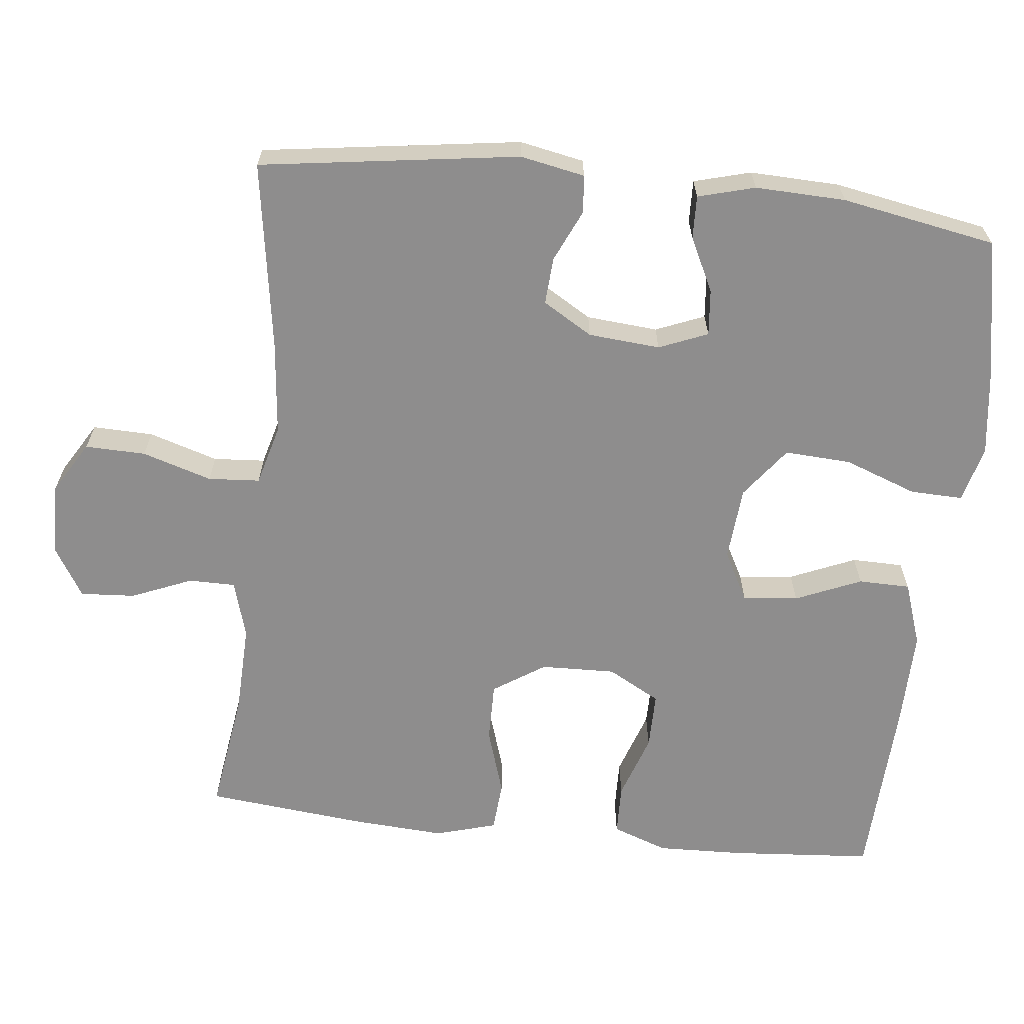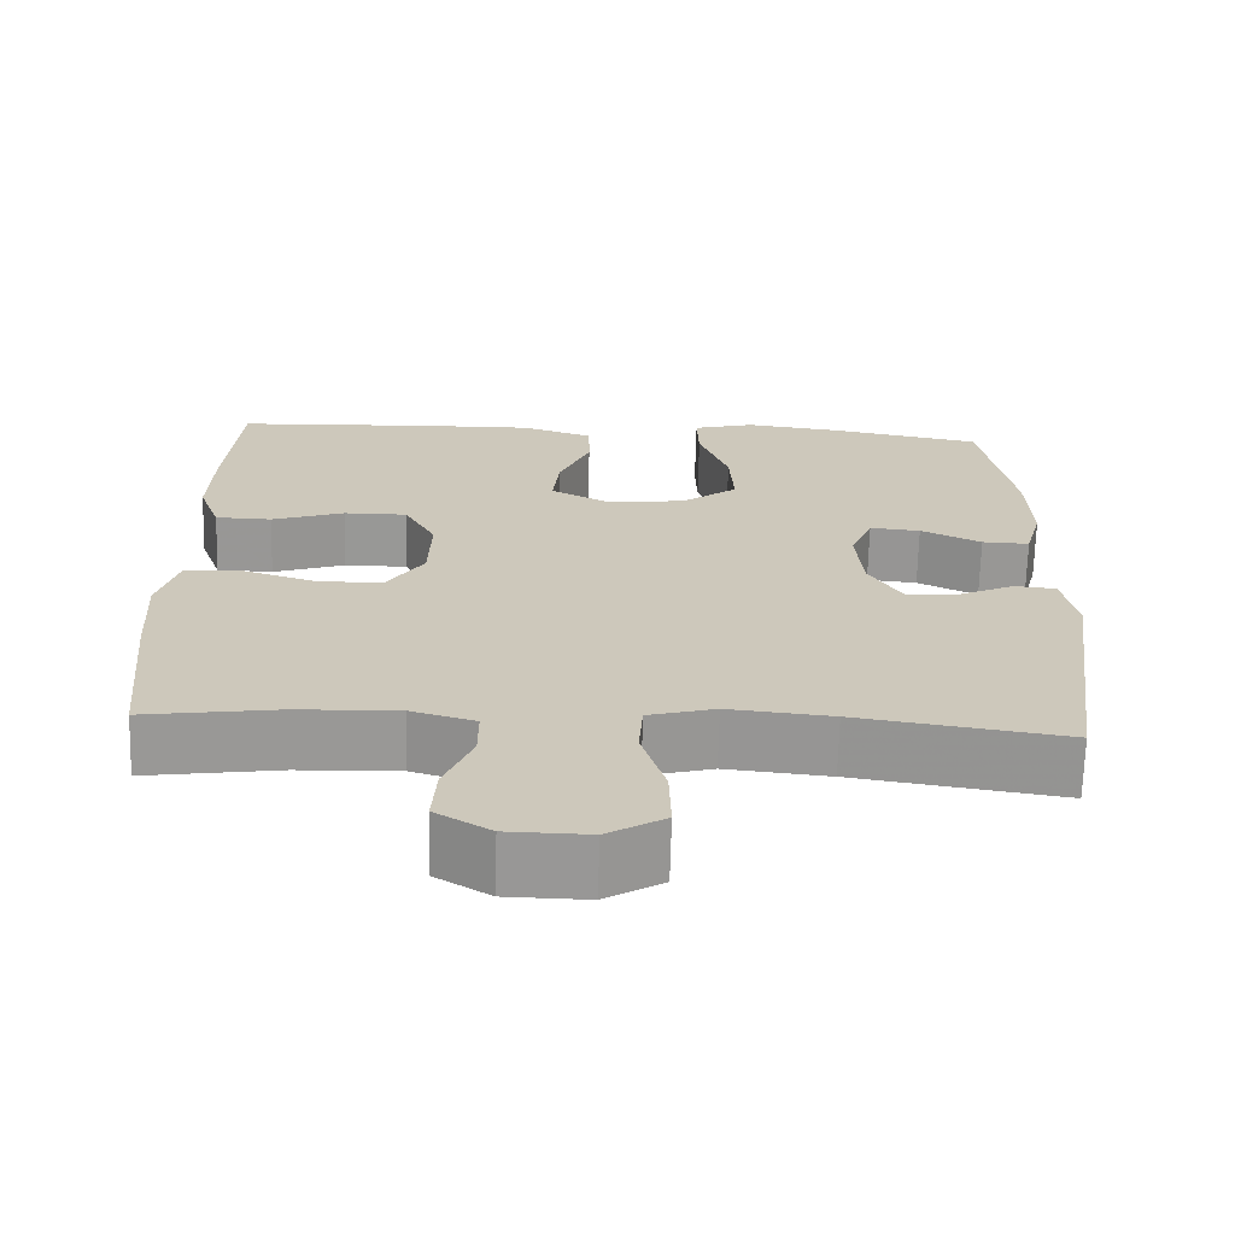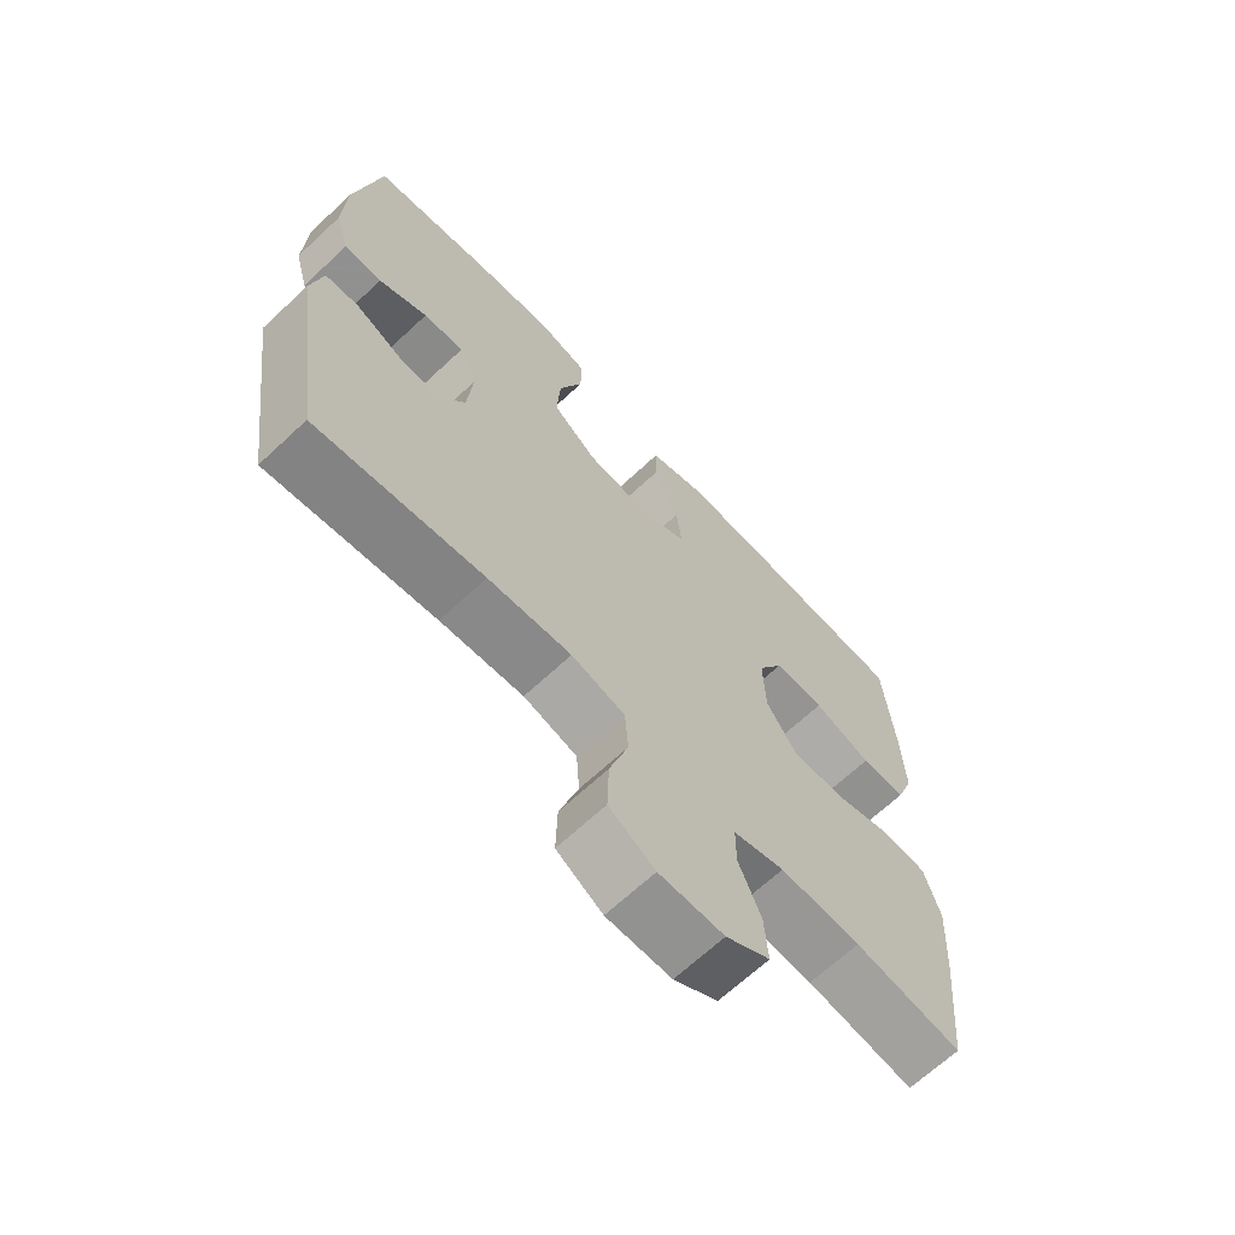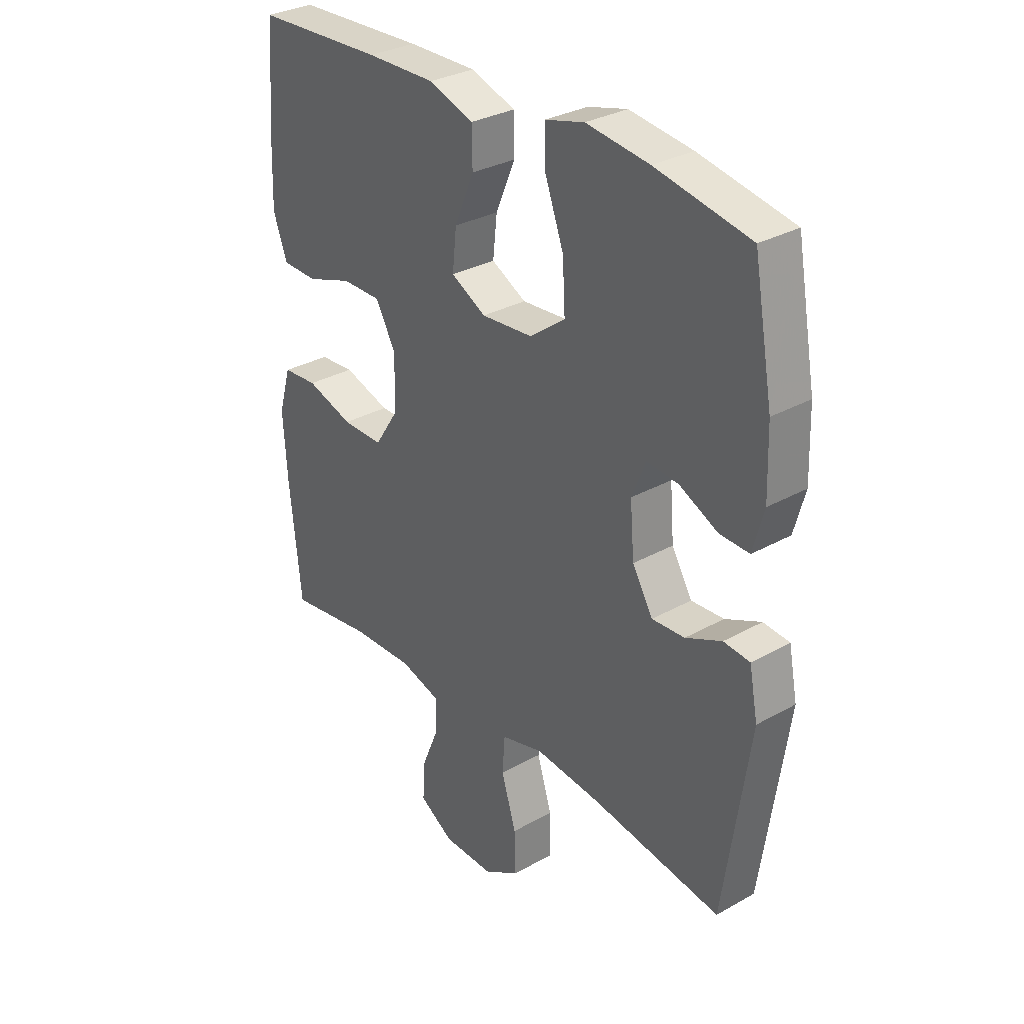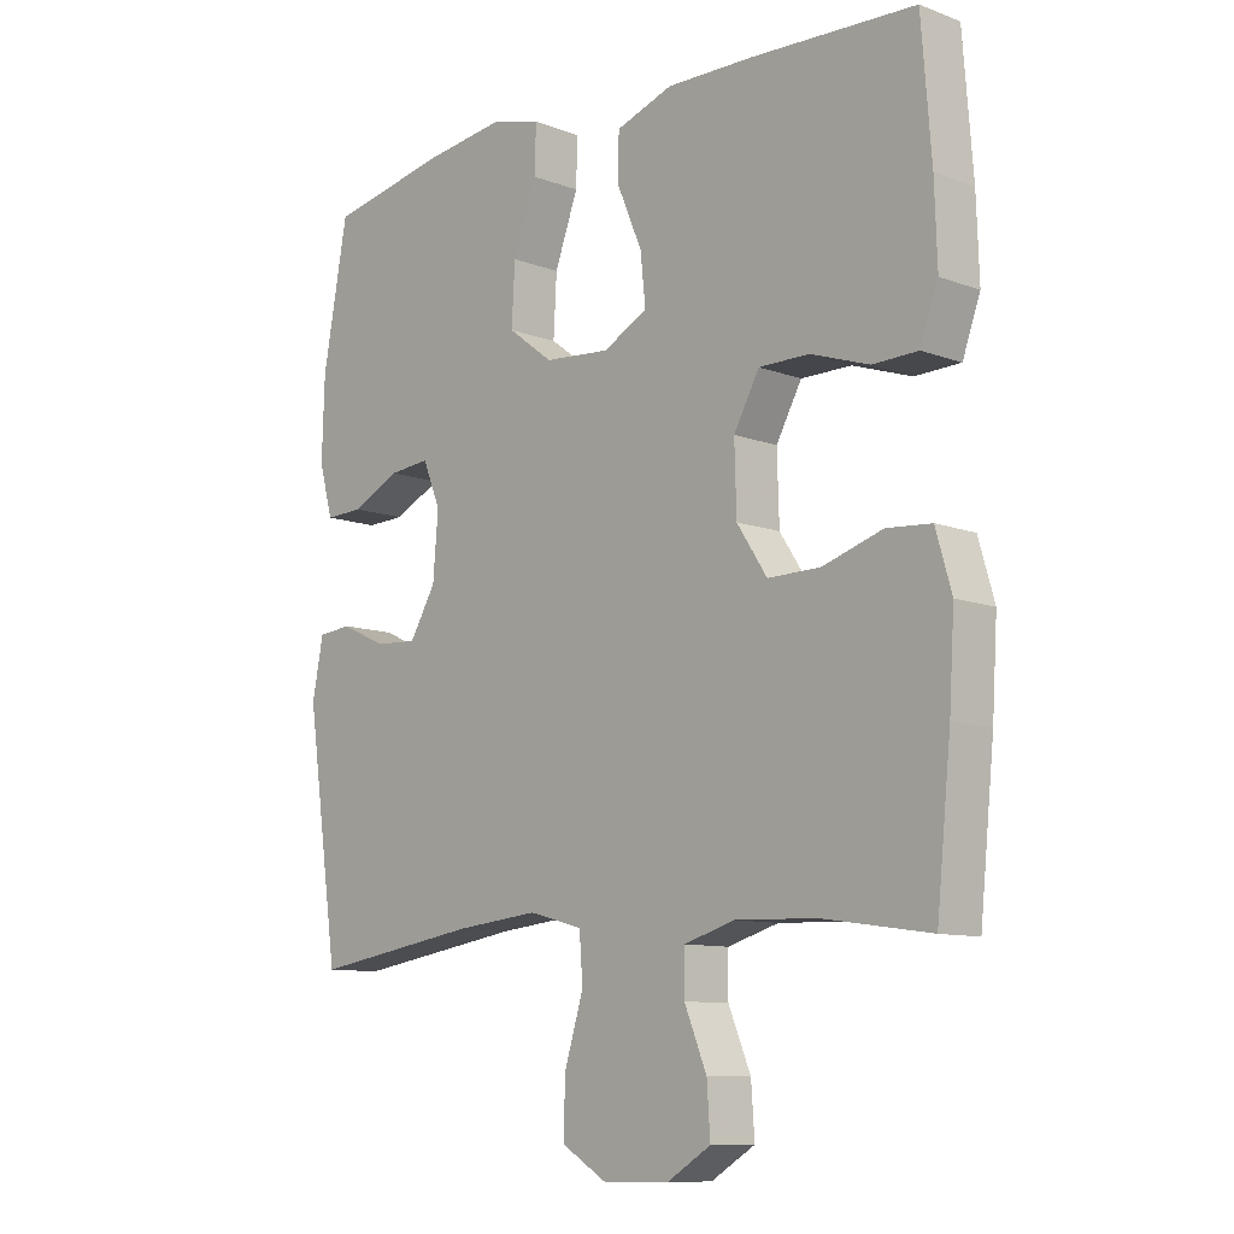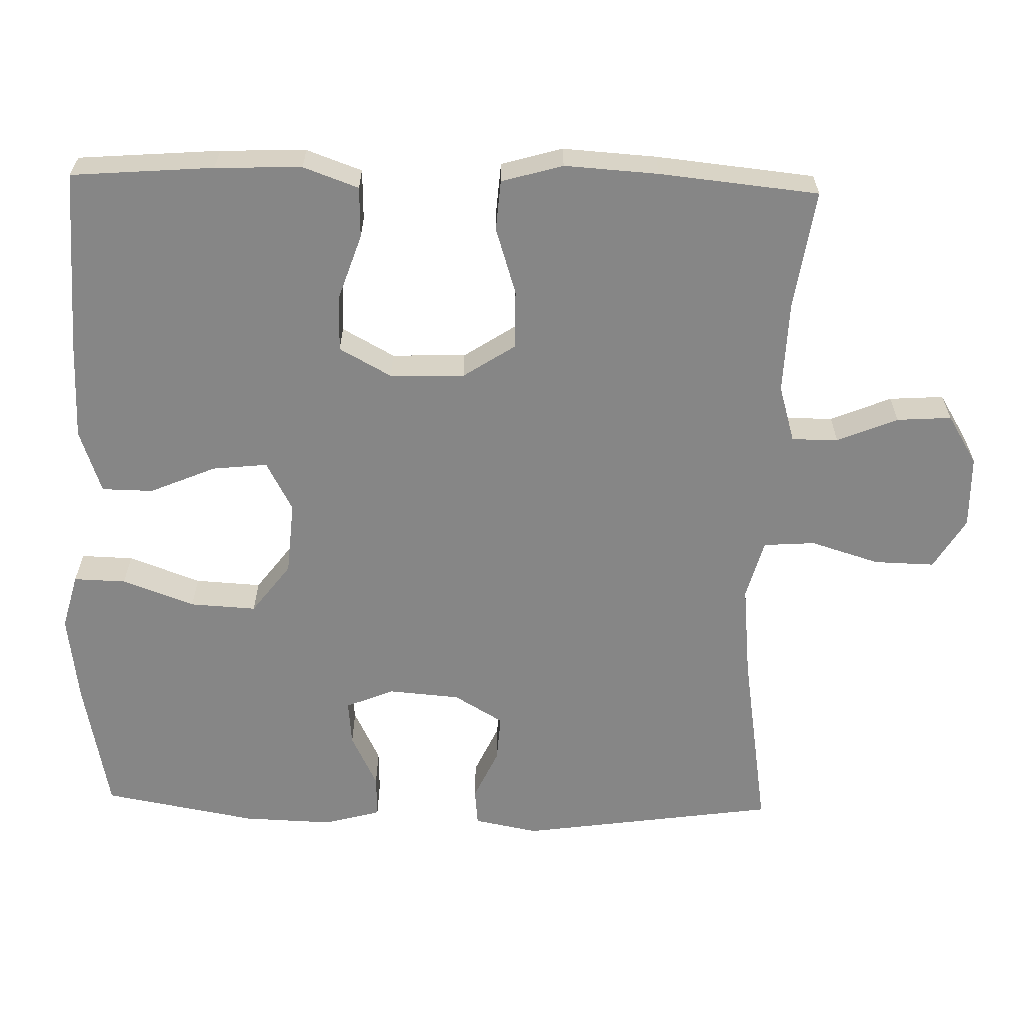
<metadata>
{"format":"obj","ext":"obj","renderer":"f3d","projection":"perspective","resolution":1024,"background":"white","views":[{"elev":-64.7,"azim":-96.3,"up":"+Y"},{"elev":-68.4,"azim":178.5,"up":"+Z"},{"elev":-67.1,"azim":-46.9,"up":"+Z"},{"elev":31.2,"azim":-128.7,"up":"+Z"},{"elev":-10.1,"azim":46.4,"up":"+Z"},{"elev":-62.2,"azim":88.5,"up":"+Y"}]}
</metadata>
<code>
v 0.5 0.07 -0.5
v 0.336 0.07 -0.476
v 0.213 0.07 -0.472
v 0.135 0.07 -0.495
v 0.135 0.07 -0.558
v 0.169 0.07 -0.64
v 0.174 0.07 -0.714
v 0.107 0.07 -0.755
v 0.008 0.07 -0.757
v -0.062 0.07 -0.715
v -0.06 0.07 -0.633
v -0.031 0.07 -0.539
v -0.036 0.07 -0.469
v -0.118 0.07 -0.447
v -0.245 0.07 -0.46
v -0.5 0.07 -0.5
v -0.55 0.07 -0.15
v -0.533 0.07 -0.063
v -0.482 0.07 -0.058
v -0.412 0.07 -0.09
v -0.348 0.07 -0.094
v -0.308 0.07 -0.027
v -0.3 0.07 0.07
v -0.327 0.07 0.136
v -0.389 0.07 0.13
v -0.463 0.07 0.094
v -0.521 0.07 0.092
v -0.542 0.07 0.169
v -0.538 0.07 0.291
v -0.5 0.07 0.5
v -0.317 0.07 0.536
v -0.195 0.07 0.552
v -0.119 0.07 0.532
v -0.121 0.07 0.461
v -0.157 0.07 0.363
v -0.162 0.07 0.273
v -0.093 0.07 0.221
v 0.007 0.07 0.213
v 0.075 0.07 0.249
v 0.067 0.07 0.324
v 0.029 0.07 0.413
v 0.03 0.07 0.483
v 0.117 0.07 0.513
v 0.251 0.07 0.511
v 0.5 0.07 0.5
v 0.515 0.07 0.307
v 0.519 0.07 0.19
v 0.492 0.07 0.115
v 0.423 0.07 0.113
v 0.334 0.07 0.143
v 0.257 0.07 0.143
v 0.218 0.07 0.072
v 0.221 0.07 -0.029
v 0.267 0.07 -0.099
v 0.347 0.07 -0.098
v 0.438 0.07 -0.069
v 0.506 0.07 -0.074
v 0.53 0.07 -0.157
v 0.522 0.07 -0.284
v 0.5 0 -0.5
v 0.336 0 -0.476
v 0.213 0 -0.472
v 0.135 0 -0.495
v 0.135 0 -0.558
v 0.169 0 -0.64
v 0.174 0 -0.714
v 0.107 0 -0.755
v 0.008 0 -0.757
v -0.062 0 -0.715
v -0.06 0 -0.633
v -0.031 0 -0.539
v -0.036 0 -0.469
v -0.118 0 -0.447
v -0.245 0 -0.46
v -0.5 0 -0.5
v -0.55 0 -0.15
v -0.533 0 -0.063
v -0.482 0 -0.058
v -0.412 0 -0.09
v -0.348 0 -0.094
v -0.308 0 -0.027
v -0.3 0 0.07
v -0.327 0 0.136
v -0.389 0 0.13
v -0.463 0 0.094
v -0.521 0 0.092
v -0.542 0 0.169
v -0.538 0 0.291
v -0.5 0 0.5
v -0.317 0 0.536
v -0.195 0 0.552
v -0.119 0 0.532
v -0.121 0 0.461
v -0.157 0 0.363
v -0.162 0 0.273
v -0.093 0 0.221
v 0.007 0 0.213
v 0.075 0 0.249
v 0.067 0 0.324
v 0.029 0 0.413
v 0.03 0 0.483
v 0.117 0 0.513
v 0.251 0 0.511
v 0.5 0 0.5
v 0.515 0 0.307
v 0.519 0 0.19
v 0.492 0 0.115
v 0.423 0 0.113
v 0.334 0 0.143
v 0.257 0 0.143
v 0.218 0 0.072
v 0.221 0 -0.029
v 0.267 0 -0.099
v 0.347 0 -0.098
v 0.438 0 -0.069
v 0.506 0 -0.074
v 0.53 0 -0.157
v 0.522 0 -0.284
f 58 59 1 2
f 55 56 57 58
f 54 55 58 2
f 53 54 2 3
f 52 53 3 4
f 47 48 49 50
f 47 50 51
f 46 47 51
f 45 46 51
f 44 45 51
f 43 44 51 52
f 40 41 42 43
f 39 40 43 52
f 32 33 34 35
f 32 35 36
f 31 32 36
f 30 31 36
f 29 30 36 37
f 25 26 27 28
f 24 25 28 29
f 17 18 19 20
f 15 16 17 20
f 14 15 20 21
f 13 14 21 22
f 9 10 11 12
f 9 12 13
f 8 9 13
f 5 6 7 8
f 4 5 8 13
f 38 39 52 4
f 24 29 37
f 23 24 37 38
f 22 23 38
f 4 13 22 38
f 61 60 118 117
f 117 116 115 114
f 61 117 114 113
f 62 61 113 112
f 63 62 112 111
f 109 108 107 106
f 110 109 106
f 110 106 105
f 110 105 104
f 110 104 103
f 111 110 103 102
f 102 101 100 99
f 111 102 99 98
f 94 93 92 91
f 95 94 91
f 95 91 90
f 95 90 89
f 96 95 89 88
f 87 86 85 84
f 88 87 84 83
f 79 78 77 76
f 79 76 75 74
f 80 79 74 73
f 81 80 73 72
f 71 70 69 68
f 72 71 68
f 72 68 67
f 67 66 65 64
f 72 67 64 63
f 63 111 98 97
f 96 88 83
f 97 96 83 82
f 97 82 81
f 97 81 72 63
f 1 60 61 2
f 2 61 62 3
f 3 62 63 4
f 4 63 64 5
f 5 64 65 6
f 6 65 66 7
f 7 66 67 8
f 8 67 68 9
f 9 68 69 10
f 10 69 70 11
f 11 70 71 12
f 12 71 72 13
f 13 72 73 14
f 14 73 74 15
f 15 74 75 16
f 16 75 76 17
f 17 76 77 18
f 18 77 78 19
f 19 78 79 20
f 20 79 80 21
f 21 80 81 22
f 22 81 82 23
f 23 82 83 24
f 24 83 84 25
f 25 84 85 26
f 26 85 86 27
f 27 86 87 28
f 28 87 88 29
f 29 88 89 30
f 30 89 90 31
f 31 90 91 32
f 32 91 92 33
f 33 92 93 34
f 34 93 94 35
f 35 94 95 36
f 36 95 96 37
f 37 96 97 38
f 38 97 98 39
f 39 98 99 40
f 40 99 100 41
f 41 100 101 42
f 42 101 102 43
f 43 102 103 44
f 44 103 104 45
f 45 104 105 46
f 46 105 106 47
f 47 106 107 48
f 48 107 108 49
f 49 108 109 50
f 50 109 110 51
f 51 110 111 52
f 52 111 112 53
f 53 112 113 54
f 54 113 114 55
f 55 114 115 56
f 56 115 116 57
f 57 116 117 58
f 58 117 118 59
f 59 118 60 1

</code>
